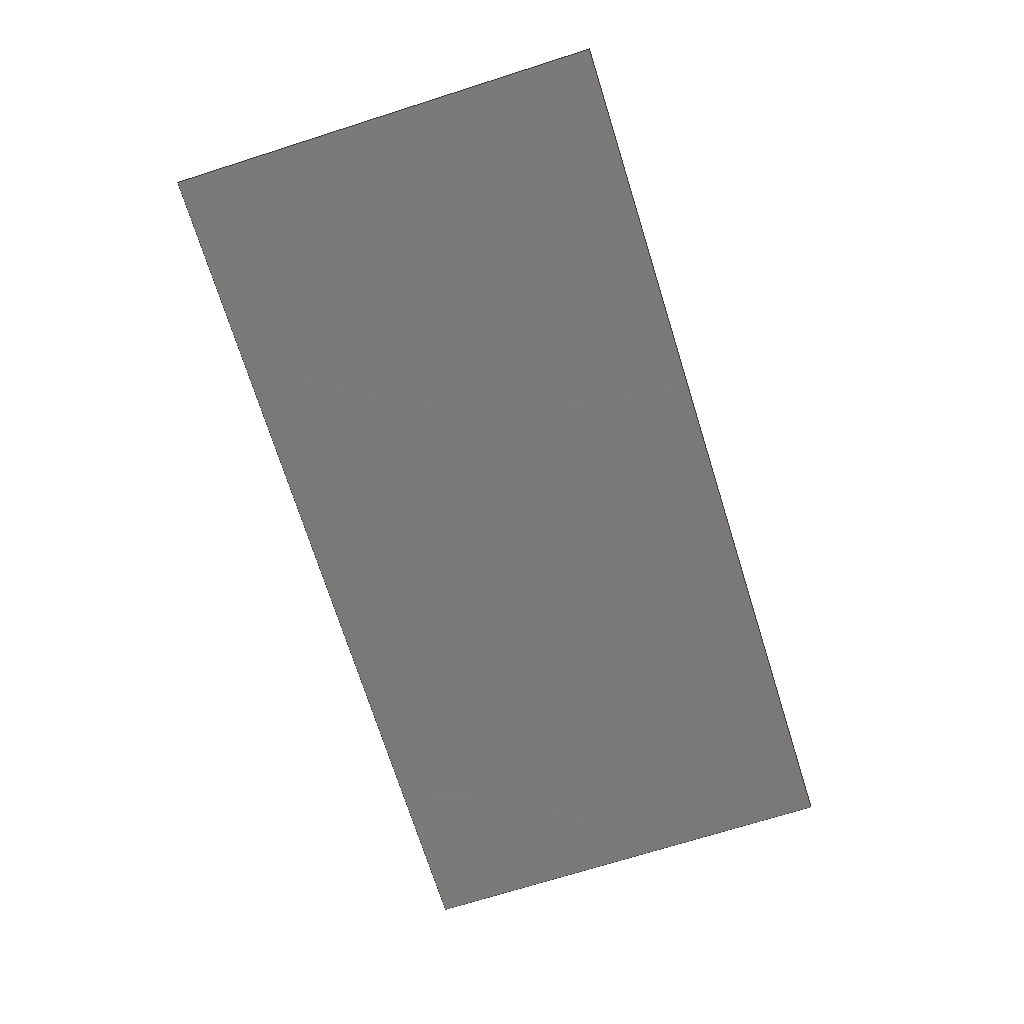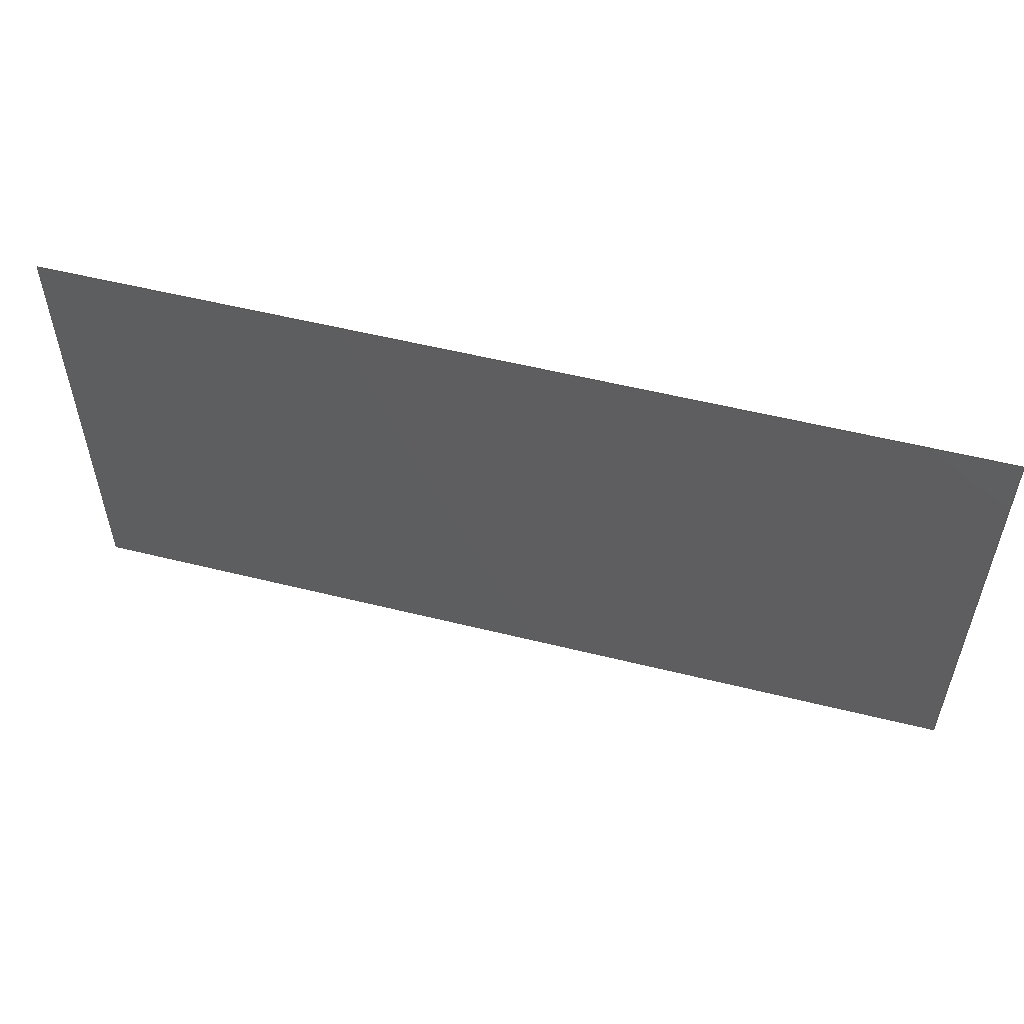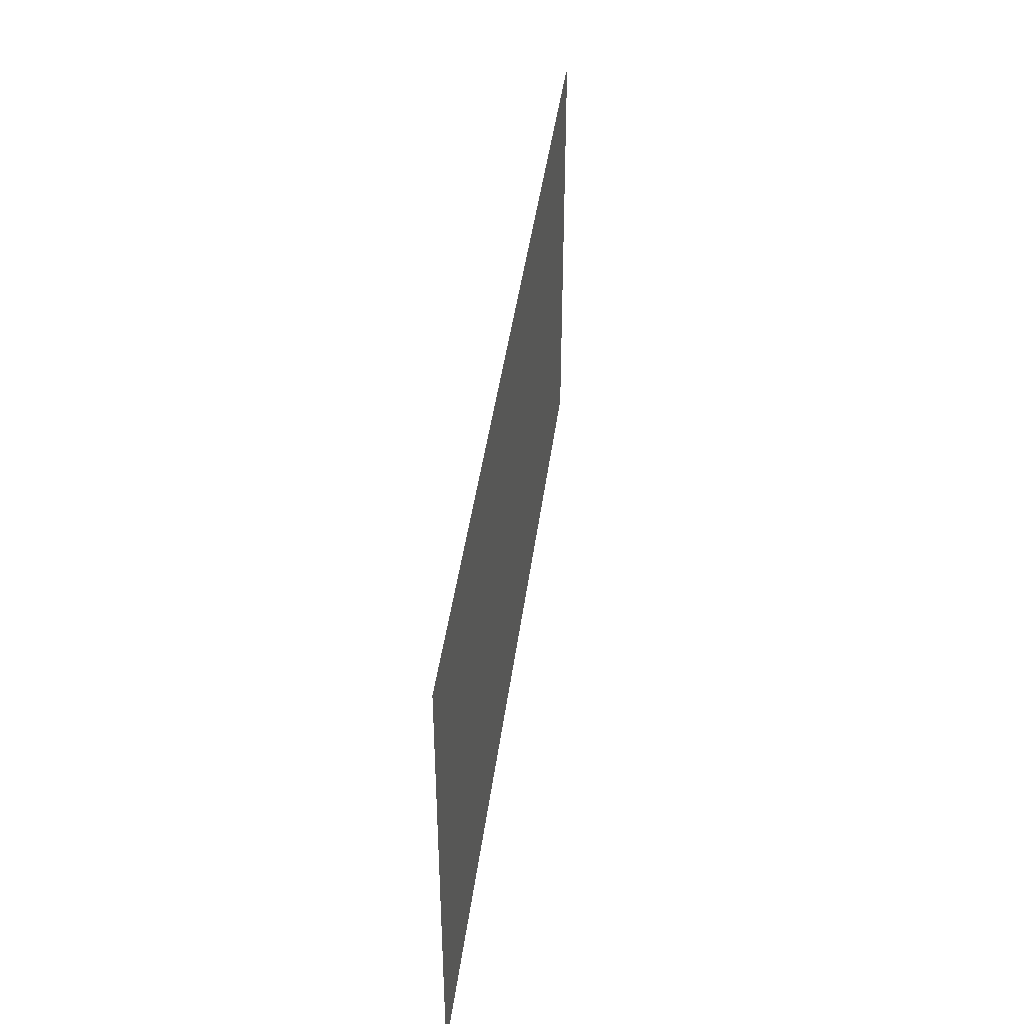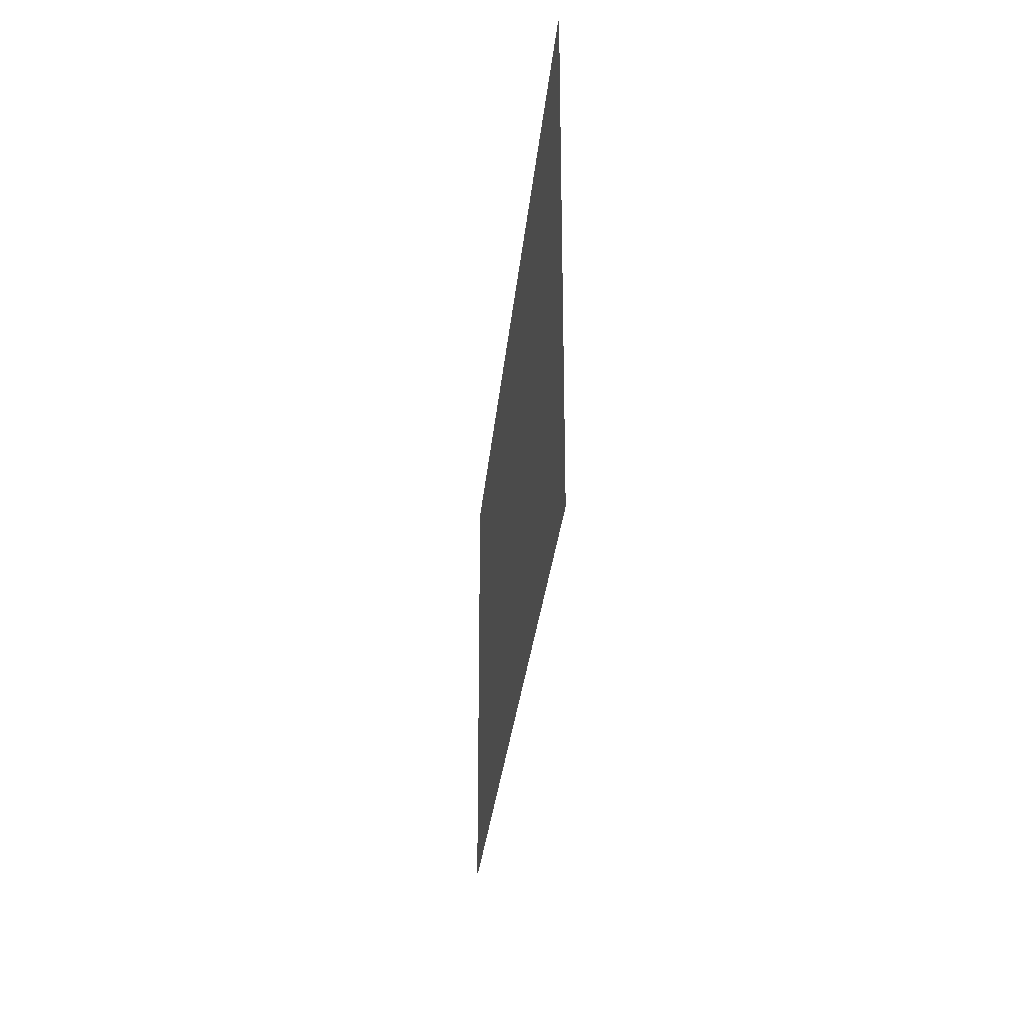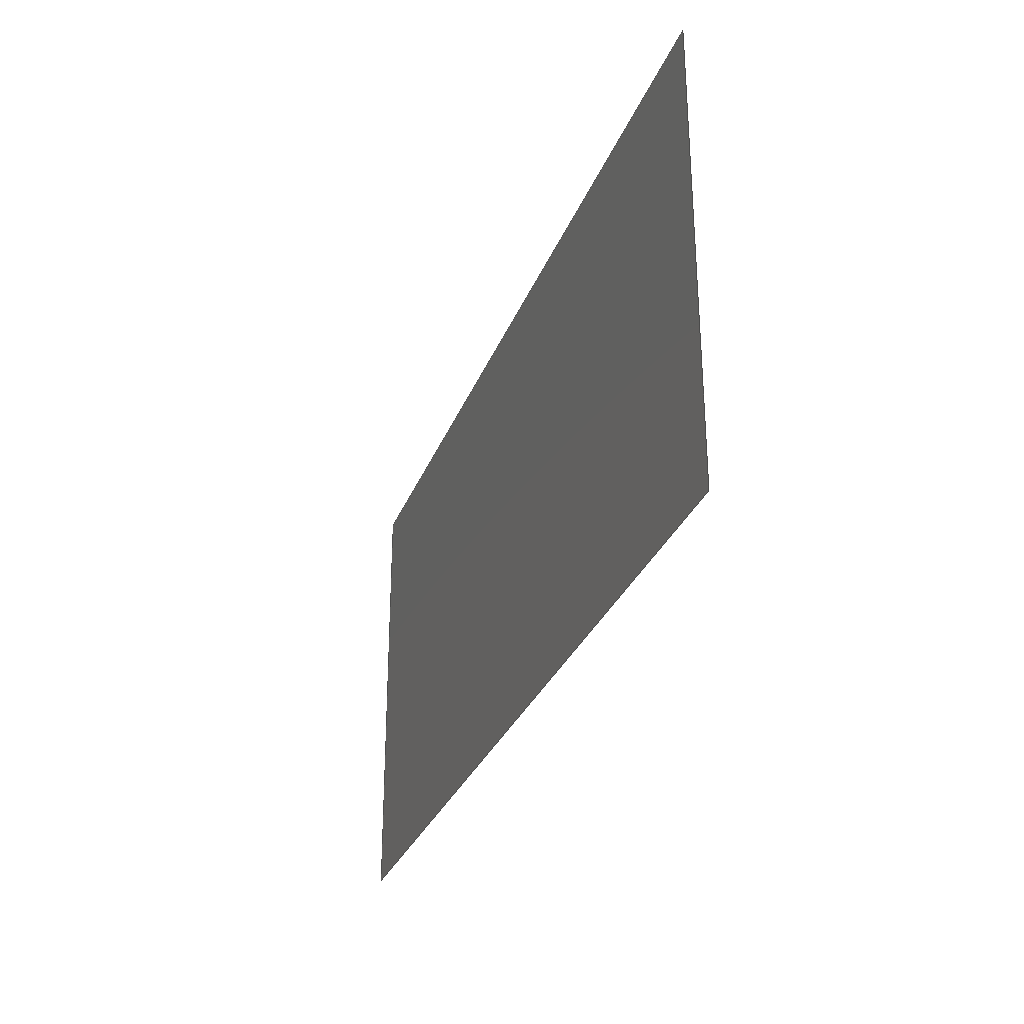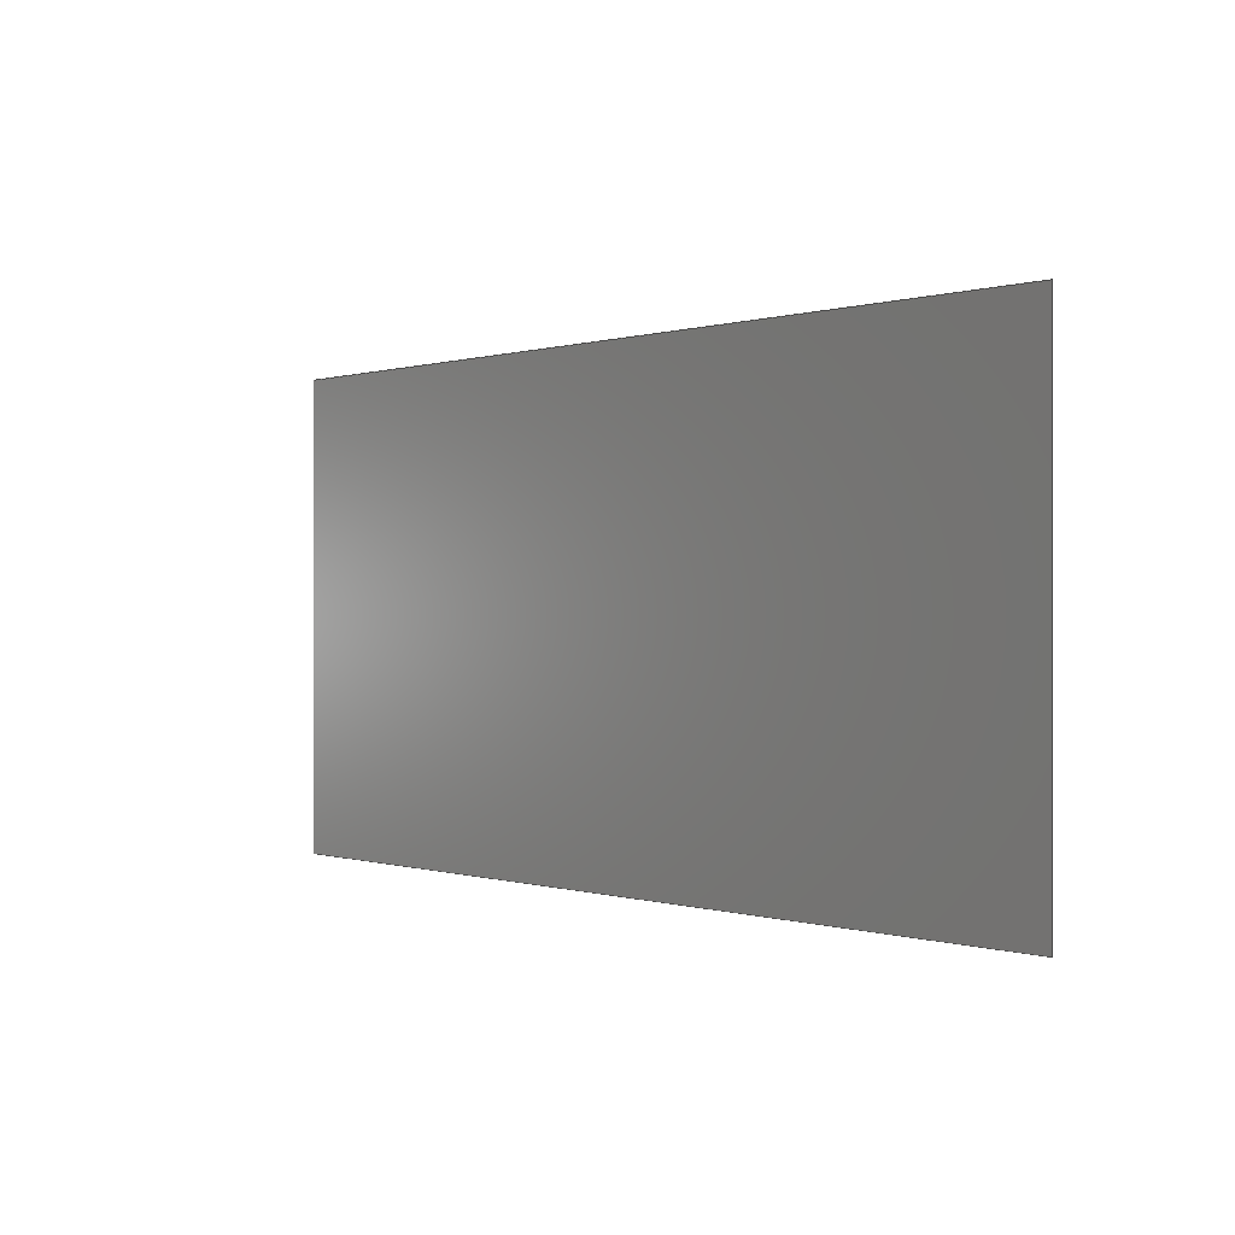
<metadata>
{"format":"iges","ext":"igs","renderer":"f3d","projection":"perspective","resolution":1024,"background":"white","views":[{"elev":-72.6,"azim":107.5,"up":"+Z"},{"elev":54.3,"azim":-165.2,"up":"+Y"},{"elev":42.4,"azim":-82.6,"up":"+Y"},{"elev":-27.1,"azim":-94.9,"up":"+Y"},{"elev":-29.7,"azim":-108.7,"up":"+Y"},{"elev":0.1,"azim":-129.9,"up":"+Y"}]}
</metadata>
<code>

,,31HOpen CASCADE IGES processor 7.8,13HFilename.iges,
16HOpen CASCADE 7.8,31HOpen CASCADE IGES processor 7.8,32,308,15,308,15,
,1,2,2HMM,1,0.01,15H2.024e+07,1e-07,1400,4HAlan,,11,0,
15H2.024e+07,;
     144       1       0       0       0       0       0       000000000
     144       0       0       1       0                               0
     128       2       0       0       0       0       0       000010000
     128       0       0       3       0                               0
     142       5       0       0       0       0       0       000010500
     142       0       0       1       0                               0
     102       6       0       0       0       0       0       000010000
     102       0       0       1       0                               0
     126       7       0       0       0       0       0       000010000
     126       0       0       2       0                               0
     126       9       0       0       0       0       0       000010000
     126       0       0       2       0                               0
     126      11       0       0       0       0       0       000010000
     126       0       0       2       0                               0
     126      13       0       0       0       0       0       000010000
     126       0       0       2       0                               0
     102      15       0       0       0       0       0       000010000
     102       0       0       1       0                               0
     110      16       0       0       0       0       0       000010000
     110       0       0       1       0                               0
     110      17       0       0       0       0       0       000010000
     110       0       0       1       0                               0
     110      18       0       0       0       0       0       000010000
     110       0       0       1       0                               0
     110      19       0       0       0       0       0       000010000
     110       0       0       1       0                               0
144,3,1,0,5;                                                     0000001
128,1,1,1,1,0,0,1,0,0,0,0,1,1,0,0,1,1,1,1,1,1,       0000003
1400,0,700,0,0,700,1400,700,700,0,700,700,0,1, 0000003
0,1;                                                           0000003
142,0,3,7,17,3;                                                  0000005
102,4,9,11,13,15;                                                0000007
126,1,1,1,0,1,0,0,0,1400,1400,1,1,0,0,0,1,0,0,   0000009
0,1400,0,0,1;                                             0000009
126,1,1,1,0,1,0,0,0,700,700,1,1,1,0,0,1,1,0,0,700, 0000011
0,0,1;                                                        0000011
126,1,1,1,0,1,0,0,0,1400,1400,1,1,1,1,0,0,1,0,   0000013
0,1400,0,0,1;                                             0000013
126,1,1,1,0,1,0,0,0,700,700,1,1,0,1,0,0,0,0,0,700, 0000015
0,0,1;                                                        0000015
102,4,19,21,23,25;                                               0000017
110,1400,0,700,0,0,700;                                  0000019
110,0,0,700,0,700,700;                                     0000021
110,0,700,700,1400,700,700;                              0000023
110,1400,700,700,1400,0,700;                           0000025
S      1G      4D     26P     19
</code>
